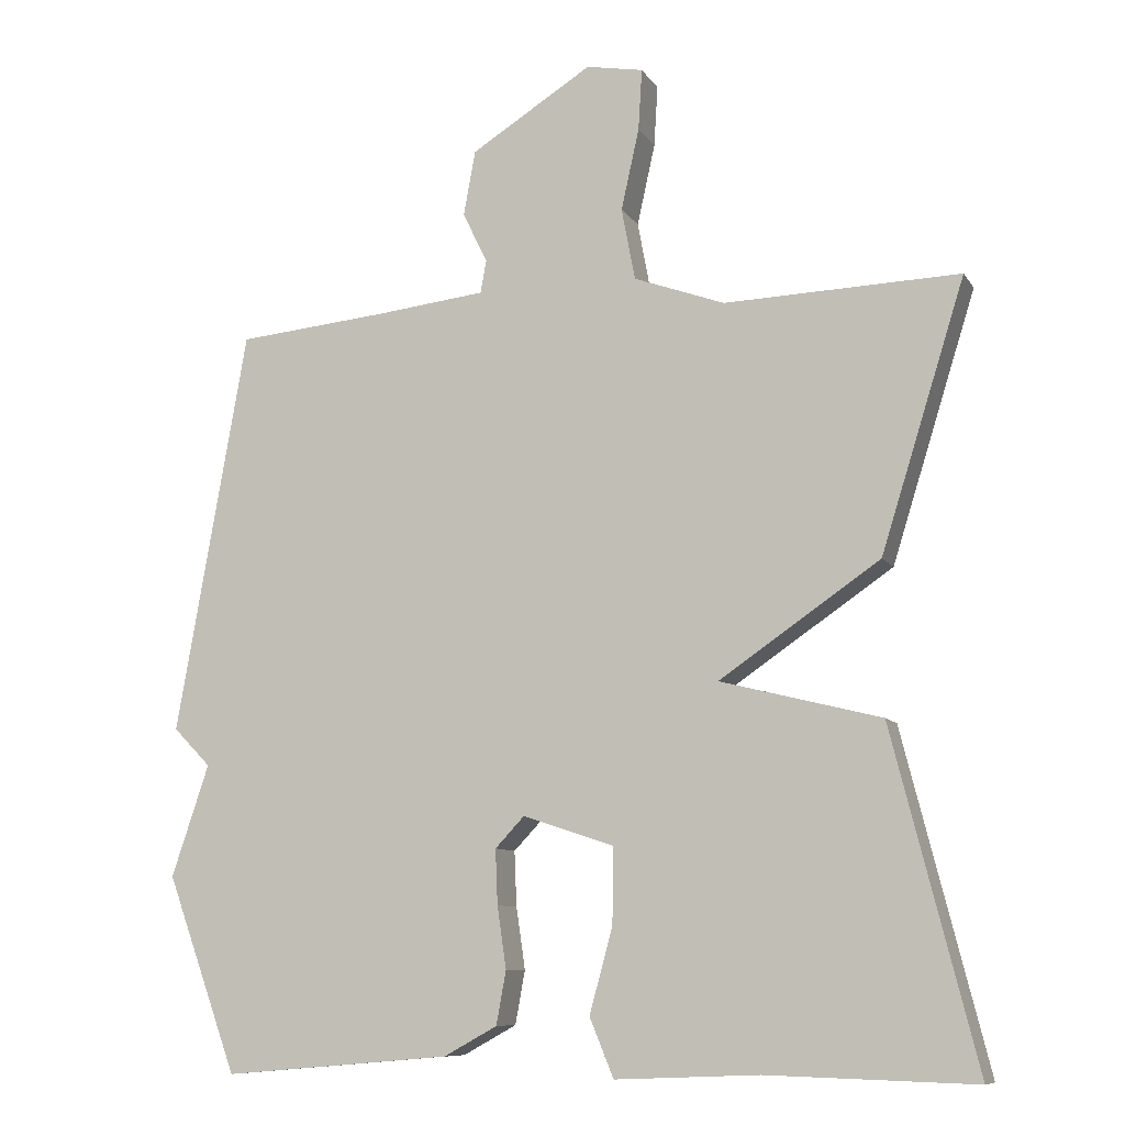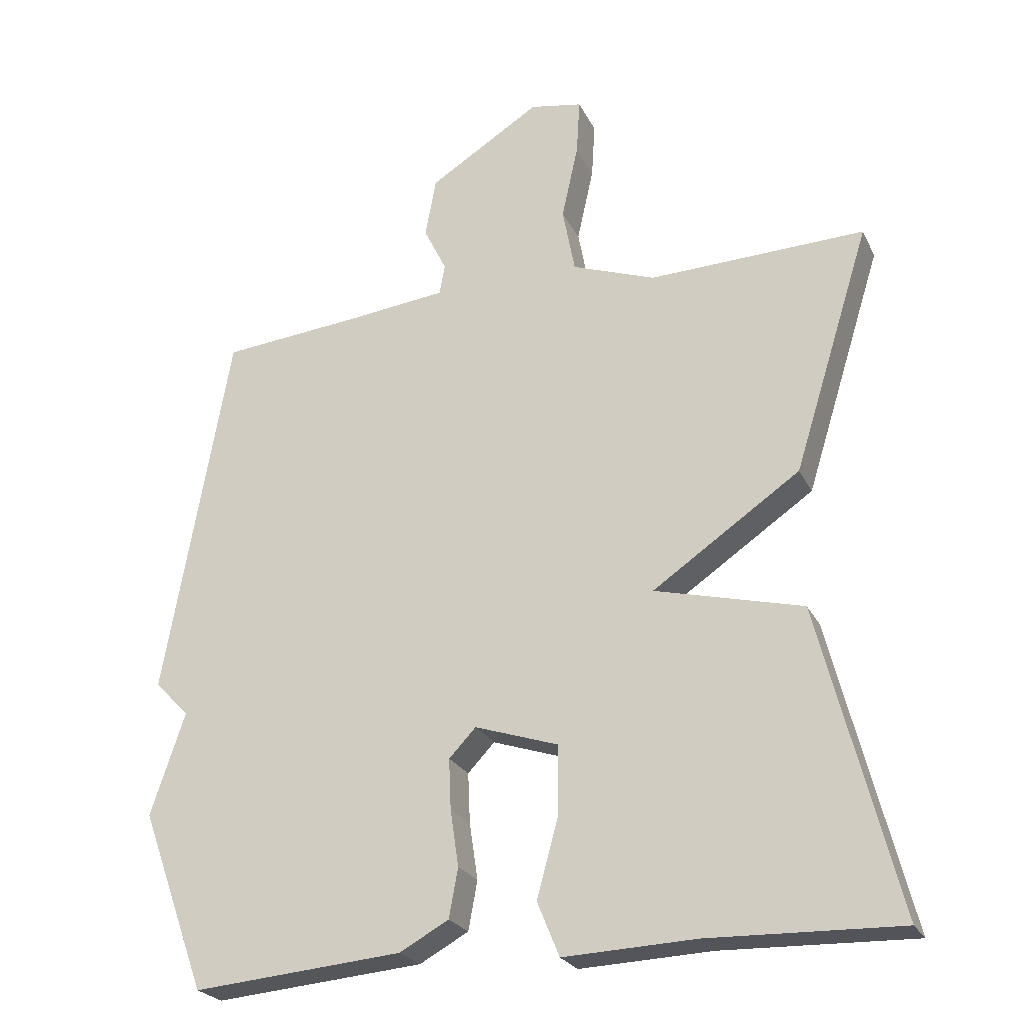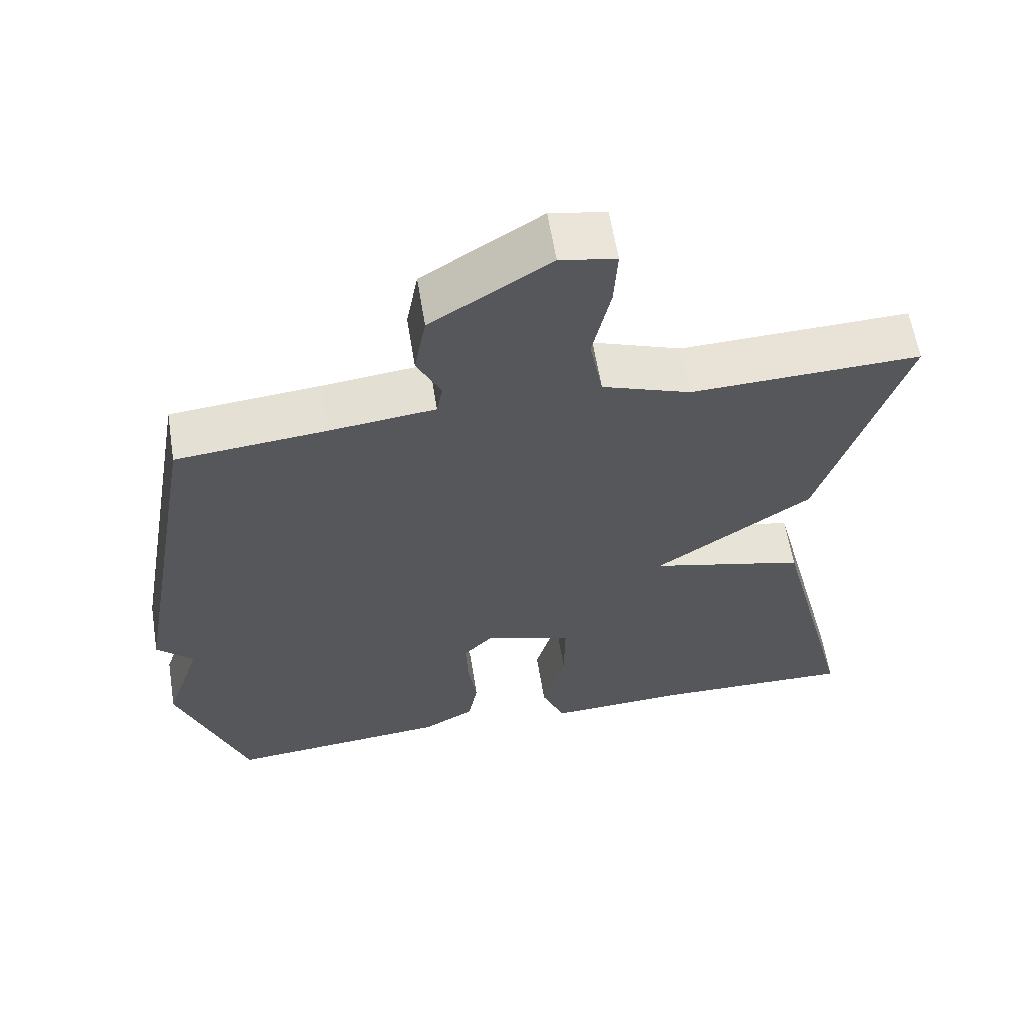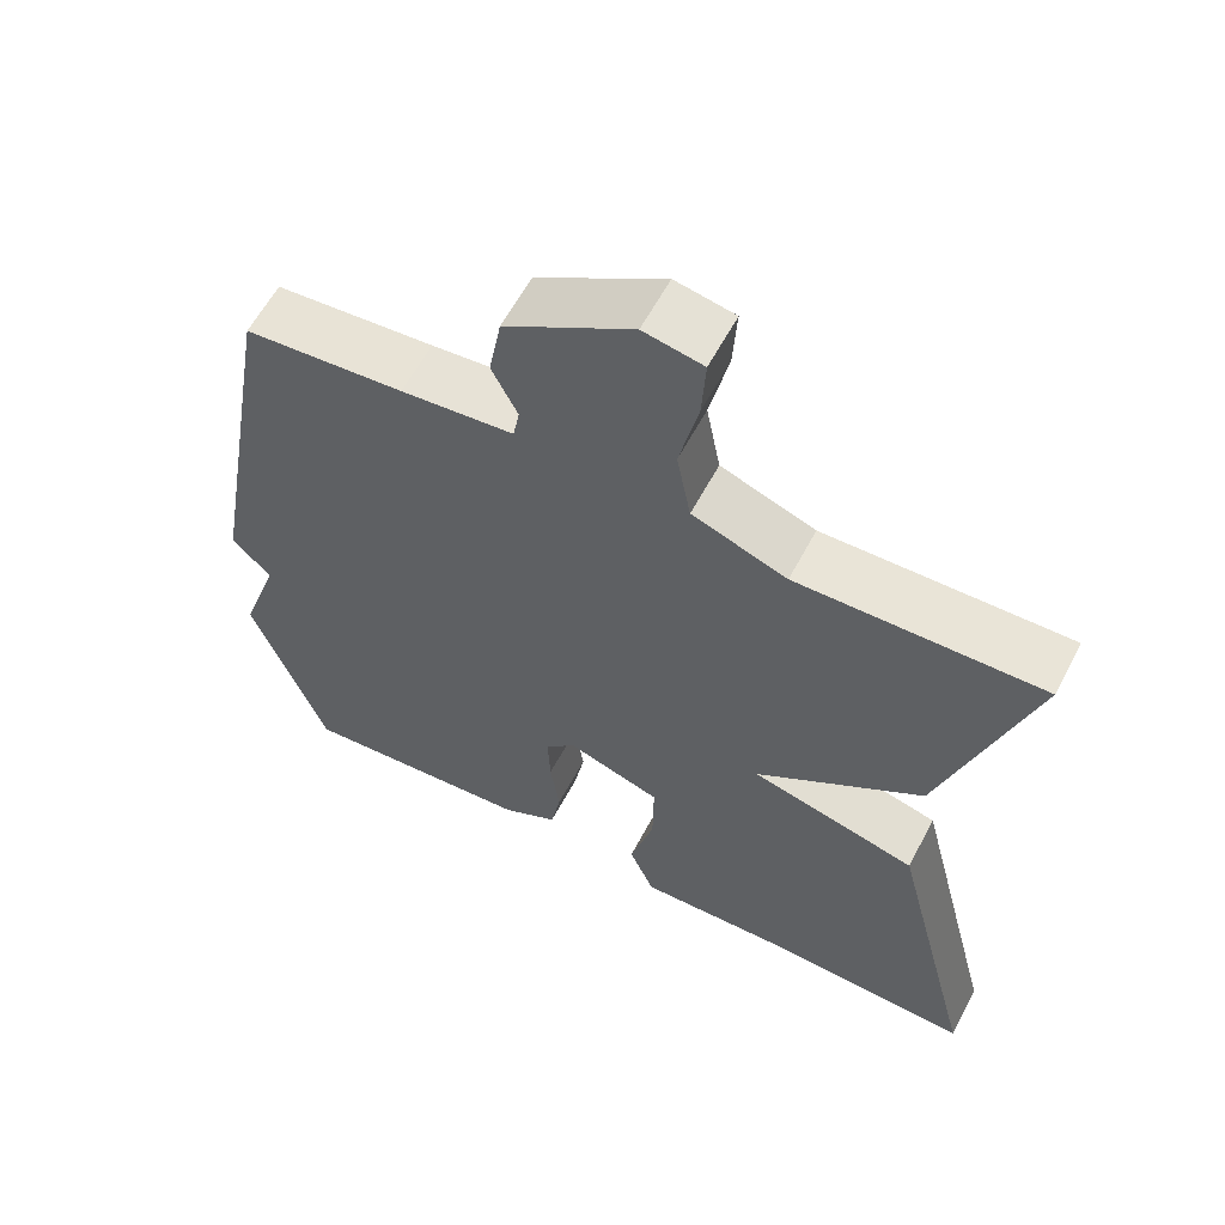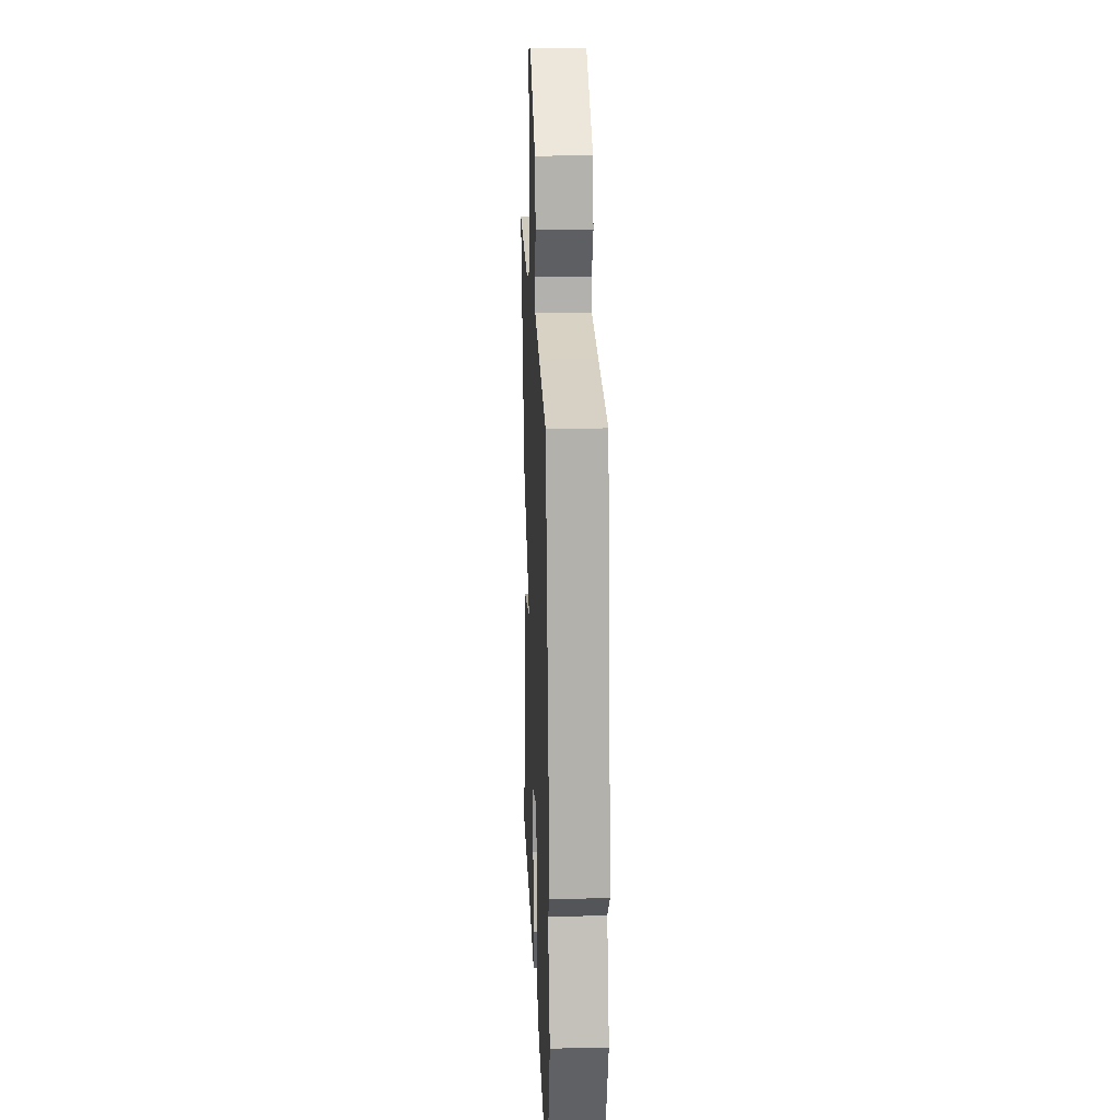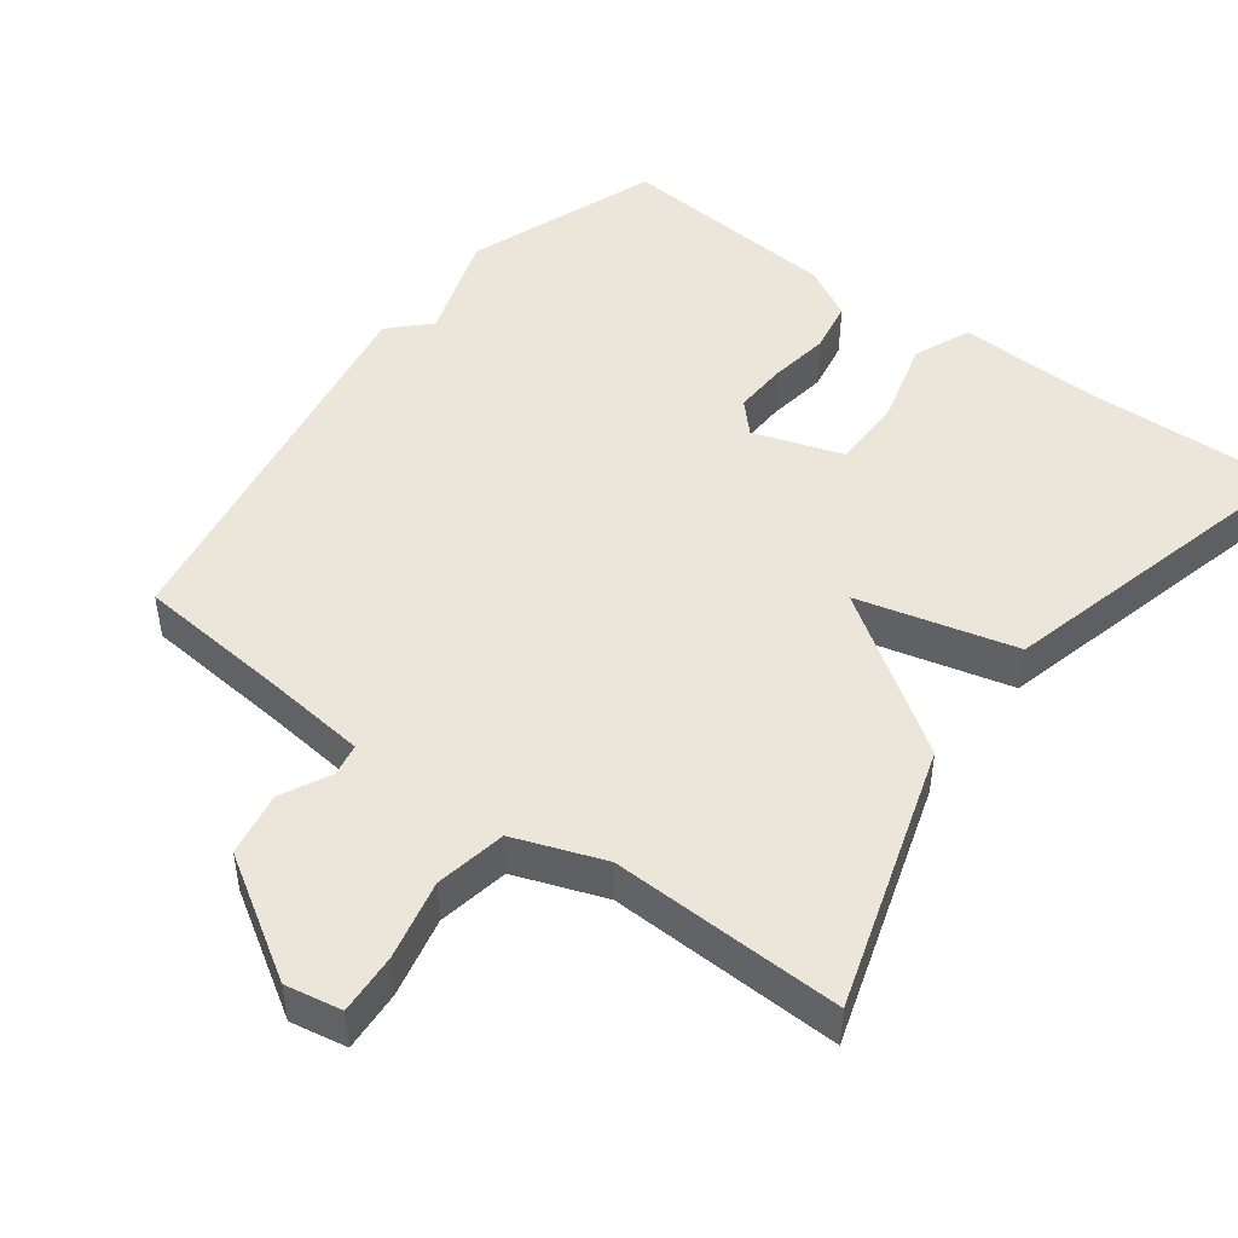
<metadata>
{"format":"obj","ext":"obj","renderer":"f3d","projection":"perspective","resolution":1024,"background":"white","views":[{"elev":-9.3,"azim":19.5,"up":"+Z"},{"elev":-24.4,"azim":21.1,"up":"+Z"},{"elev":61.0,"azim":-9.2,"up":"+Z"},{"elev":60.6,"azim":27.9,"up":"+Z"},{"elev":21.3,"azim":-92.4,"up":"+Z"},{"elev":47.4,"azim":36.8,"up":"+Y"}]}
</metadata>
<code>
v 0.5 0.07 0.5
v 0.388 0.07 0.143
v 0.174 0.07 -0.003
v 0.388 0.07 -0.057
v 0.5 0.07 -0.5
v 0.224 0.07 -0.492
v 0.033 0.07 -0.5
v 0.001 0.07 -0.422
v 0.032 0.07 -0.309
v 0.033 0.07 -0.208
v -0.088 0.07 -0.168
v -0.127 0.07 -0.209
v -0.124 0.07 -0.282
v -0.112 0.07 -0.364
v -0.125 0.07 -0.435
v -0.196 0.07 -0.474
v -0.5 0.07 -0.5
v -0.595 0.07 -0.239
v -0.545 0.07 -0.09
v -0.595 0.07 -0.039
v -0.5 0.07 0.5
v -0.296 0.07 0.519
v -0.152 0.07 0.535
v -0.144 0.07 0.579
v -0.177 0.07 0.646
v -0.161 0.07 0.733
v 0.001 0.07 0.834
v 0.077 0.07 0.82
v 0.072 0.07 0.738
v 0.048 0.07 0.63
v 0.066 0.07 0.534
v 0.187 0.07 0.49
v 0.5 0 0.5
v 0.388 0 0.143
v 0.174 0 -0.003
v 0.388 0 -0.057
v 0.5 0 -0.5
v 0.224 0 -0.492
v 0.033 0 -0.5
v 0.001 0 -0.422
v 0.032 0 -0.309
v 0.033 0 -0.208
v -0.088 0 -0.168
v -0.127 0 -0.209
v -0.124 0 -0.282
v -0.112 0 -0.364
v -0.125 0 -0.435
v -0.196 0 -0.474
v -0.5 0 -0.5
v -0.595 0 -0.239
v -0.545 0 -0.09
v -0.595 0 -0.039
v -0.5 0 0.5
v -0.296 0 0.519
v -0.152 0 0.535
v -0.144 0 0.579
v -0.177 0 0.646
v -0.161 0 0.733
v 0.001 0 0.834
v 0.077 0 0.82
v 0.072 0 0.738
v 0.048 0 0.63
v 0.066 0 0.534
v 0.187 0 0.49
f 28 29 30
f 27 28 30
f 26 27 30
f 25 26 30
f 24 25 30
f 23 24 30 31
f 22 23 31 32
f 21 22 32
f 20 21 32
f 19 20 32
f 17 18 19
f 16 17 19
f 15 16 19
f 14 15 19
f 13 14 19
f 12 13 19
f 19 32 1
f 12 19 1
f 11 12 1
f 6 7 8 9
f 6 9 10
f 5 6 10
f 4 5 10
f 3 4 10
f 11 1 2 3
f 3 10 11
f 62 61 60
f 62 60 59
f 62 59 58
f 62 58 57
f 62 57 56
f 63 62 56 55
f 64 63 55 54
f 64 54 53
f 64 53 52
f 64 52 51
f 51 50 49
f 51 49 48
f 51 48 47
f 51 47 46
f 51 46 45
f 51 45 44
f 33 64 51
f 33 51 44
f 33 44 43
f 41 40 39 38
f 42 41 38
f 42 38 37
f 42 37 36
f 42 36 35
f 35 34 33 43
f 43 42 35
f 1 33 34 2
f 2 34 35 3
f 3 35 36 4
f 4 36 37 5
f 5 37 38 6
f 6 38 39 7
f 7 39 40 8
f 8 40 41 9
f 9 41 42 10
f 10 42 43 11
f 11 43 44 12
f 12 44 45 13
f 13 45 46 14
f 14 46 47 15
f 15 47 48 16
f 16 48 49 17
f 17 49 50 18
f 18 50 51 19
f 19 51 52 20
f 20 52 53 21
f 21 53 54 22
f 22 54 55 23
f 23 55 56 24
f 24 56 57 25
f 25 57 58 26
f 26 58 59 27
f 27 59 60 28
f 28 60 61 29
f 29 61 62 30
f 30 62 63 31
f 31 63 64 32
f 32 64 33 1

</code>
